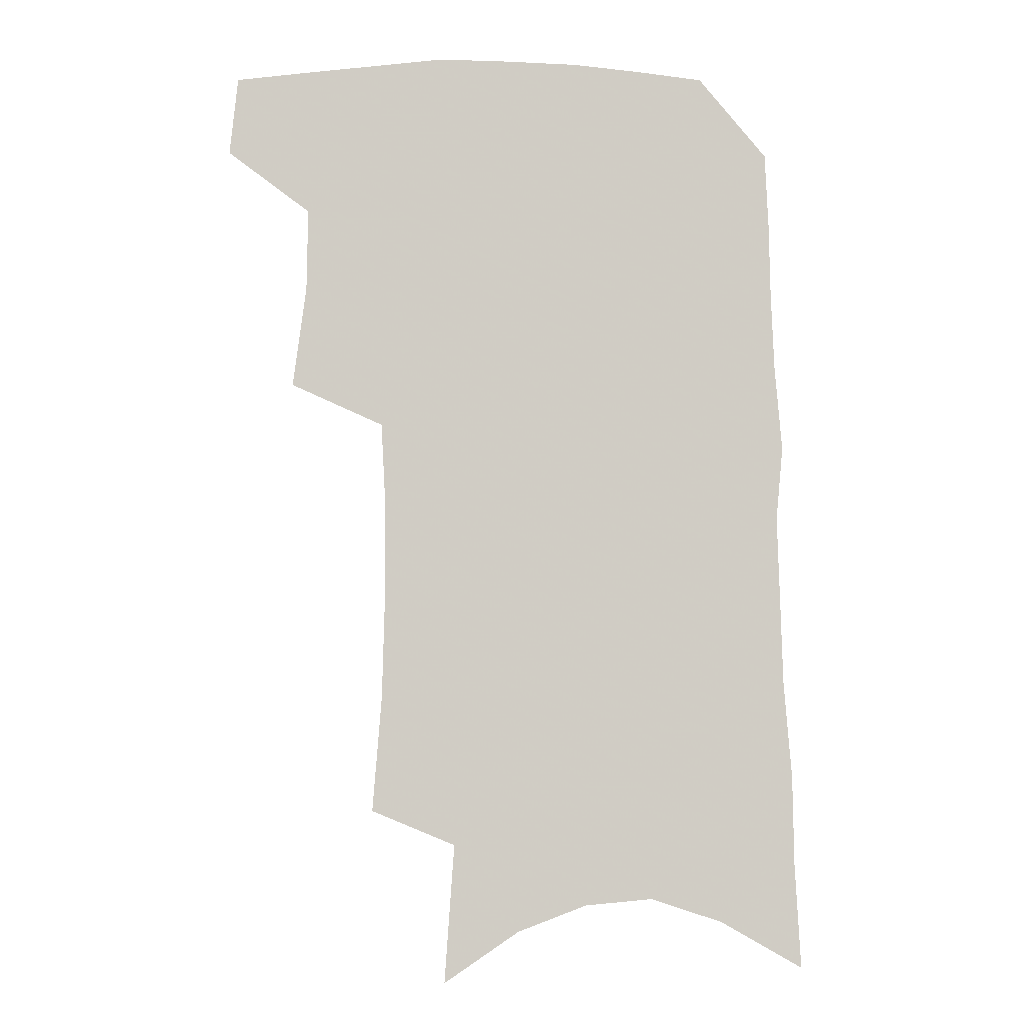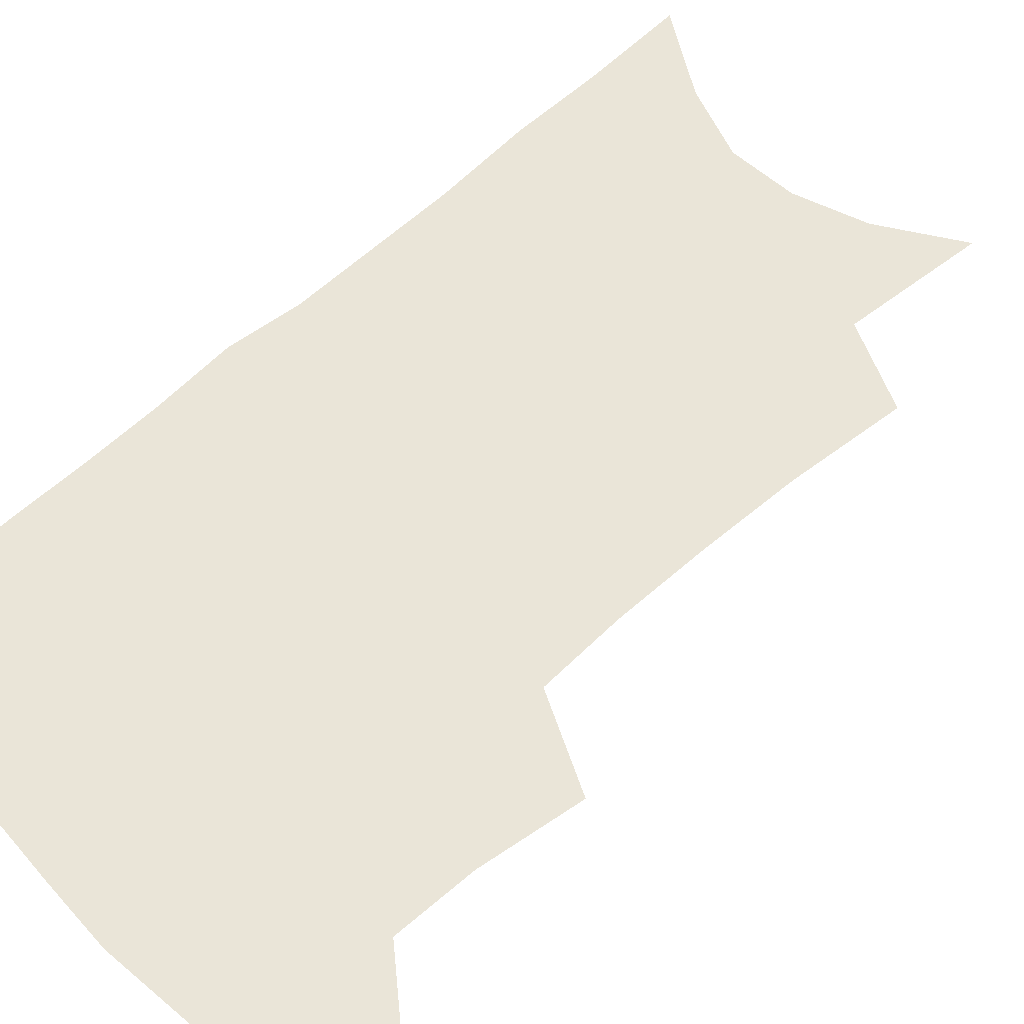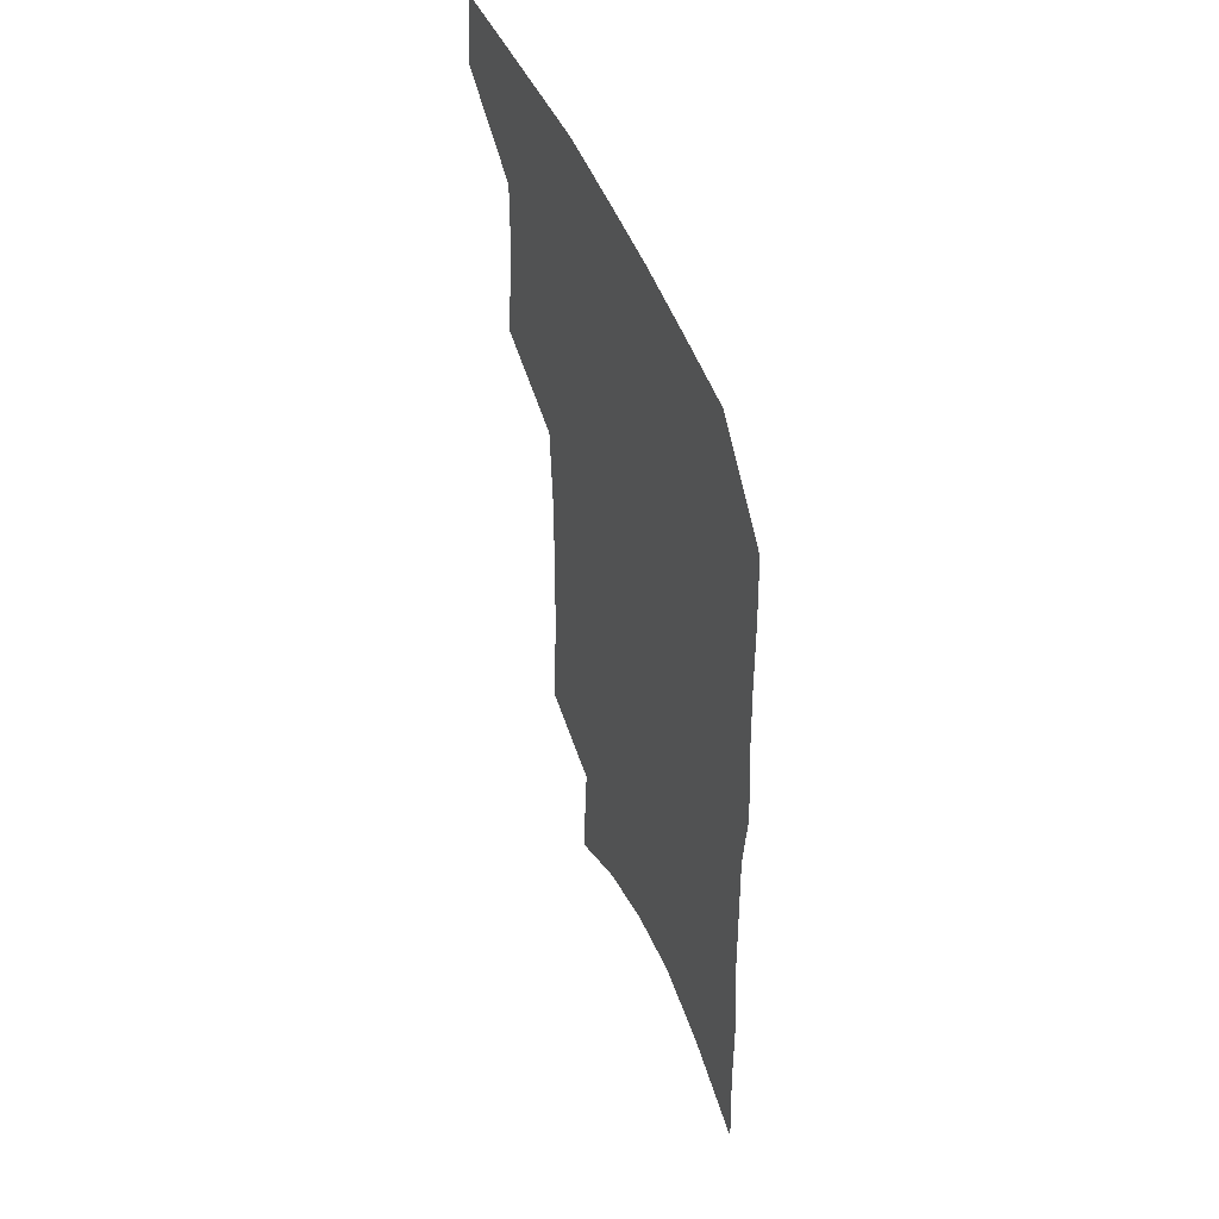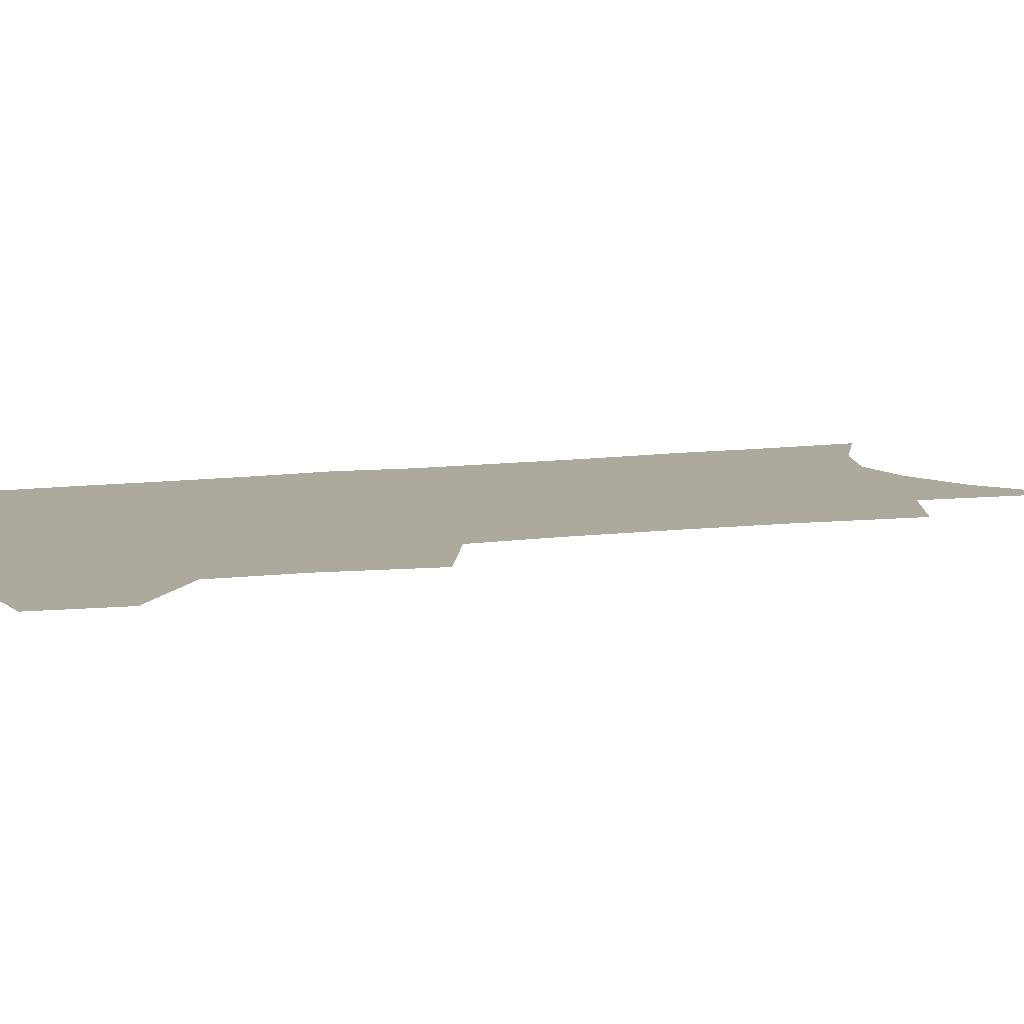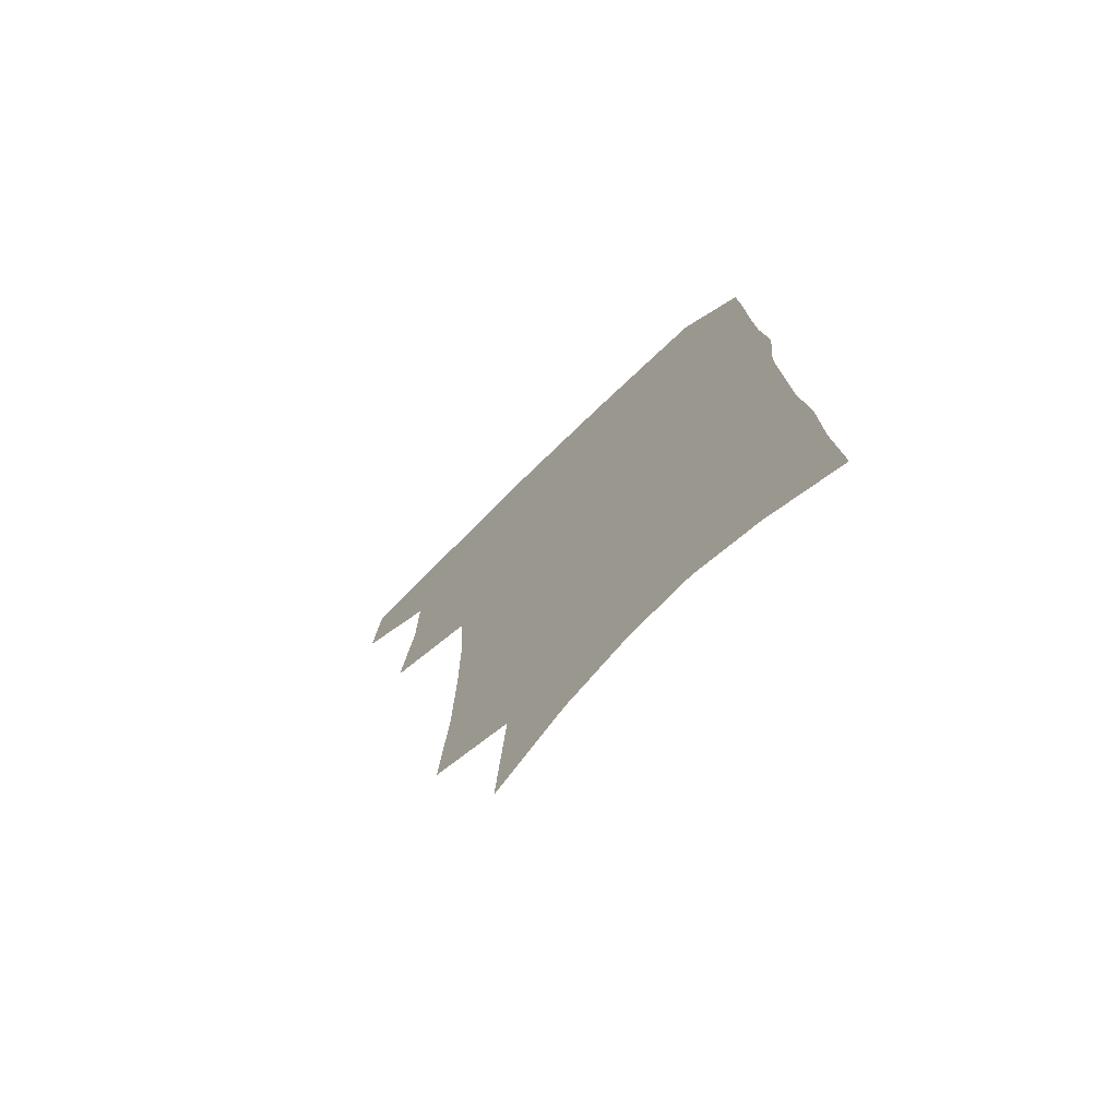
<metadata>
{"format":"obj","ext":"obj","renderer":"f3d","projection":"perspective","resolution":1024,"background":"white","views":[{"elev":-5.5,"azim":-2.8,"up":"+Y"},{"elev":59.0,"azim":-132.4,"up":"+Z"},{"elev":52.3,"azim":67.2,"up":"+Y"},{"elev":8.8,"azim":-110.5,"up":"+Z"},{"elev":-74.1,"azim":44.4,"up":"+Y"}]}
</metadata>
<code>
v 490.4 469.5 0
v 493.5 499.6 0
v 516.6 375.6 0
v 521.7 414.7 0
v 522.2 445.9 0
v 524.5 476.4 0
v 521.4 503 0
v 549.3 207.5 0
v 552.8 251.8 0
v 553.8 290.5 0
v 553.7 327.1 0
v 552 359.8 0
v 551.7 393.1 0
v 552.2 424.1 0
v 552.8 452.8 0
v 551.9 479.3 0
v 548.6 506.2 0
v 577.7 141.1 0
v 581.4 194.2 0
v 583.3 238.4 0
v 582.3 273.1 0
v 582.6 310.3 0
v 581.5 342.4 0
v 579.2 370.3 0
v 579.6 402 0
v 579.9 430.5 0
v 579.9 456.6 0
v 578.6 481.3 0
v 575.3 509.3 0
v 606.5 160.7 0
v 609 213.7 0
v 608.1 248.6 0
v 606.9 282.3 0
v 606.2 316.3 0
v 605.3 347.9 0
v 604.4 376.4 0
v 603.9 404.2 0
v 604.2 432.2 0
v 604.4 457.7 0
v 604.1 482.4 0
v 603 508.8 0
v 633 170.7 0
v 632.7 216 0
v 631.7 253.2 0
v 630.3 286.8 0
v 629.5 316.7 0
v 628.4 347.7 0
v 628 378.7 0
v 627.8 406.4 0
v 628 433.4 0
v 628.5 458.1 0
v 629.4 481.9 0
v 629.6 507.9 0
v 658.7 173.1 0
v 656.7 215.4 0
v 656.2 248 0
v 654.4 282.4 0
v 652.4 318.8 0
v 651.3 349.3 0
v 651.8 375.8 0
v 651.6 403.9 0
v 651.1 432.2 0
v 651.9 457 0
v 653.6 480.8 0
v 655.8 505.3 0
v 686.1 164.1 0
v 683.2 205.4 0
v 681.8 240.8 0
v 678.6 278.3 0
v 678.7 308.9 0
v 677.1 340.9 0
v 676.4 370.5 0
v 676.9 398.1 0
v 677.9 424.9 0
v 677.7 452.1 0
v 677.2 478.9 0
v 680.5 502.3 0
v 691 541 0
v 717.6 146.2 0
v 715.4 185.6 0
v 714.9 220.3 0
v 711.9 257.6 0
v 710.9 290.8 0
v 710 323.1 0
v 712.6 351.2 0
v 709.9 383.5 0
v 708.6 413.7 0
v 708.1 442.4 0
v 706.8 470.9 0
f 5 6 1
f 1 6 2
f 6 7 2
f 12 13 3
f 3 13 4
f 13 14 4
f 4 14 5
f 14 15 5
f 5 15 6
f 15 16 6
f 6 16 7
f 16 17 7
f 19 20 8
f 8 20 9
f 20 21 9
f 9 21 10
f 21 22 10
f 10 22 11
f 22 23 11
f 11 23 12
f 23 24 12
f 12 24 13
f 24 25 13
f 13 25 14
f 25 26 14
f 14 26 15
f 26 27 15
f 15 27 16
f 27 28 16
f 16 28 17
f 28 29 17
f 18 30 19
f 30 31 19
f 19 31 20
f 31 32 20
f 20 32 21
f 32 33 21
f 21 33 22
f 33 34 22
f 22 34 23
f 34 35 23
f 23 35 24
f 35 36 24
f 24 36 25
f 36 37 25
f 25 37 26
f 37 38 26
f 26 38 27
f 38 39 27
f 27 39 28
f 39 40 28
f 28 40 29
f 40 41 29
f 30 42 31
f 42 43 31
f 31 43 32
f 43 44 32
f 32 44 33
f 44 45 33
f 33 45 34
f 45 46 34
f 34 46 35
f 46 47 35
f 35 47 36
f 47 48 36
f 36 48 37
f 48 49 37
f 37 49 38
f 49 50 38
f 38 50 39
f 50 51 39
f 39 51 40
f 51 52 40
f 40 52 41
f 52 53 41
f 42 54 43
f 54 55 43
f 43 55 44
f 55 56 44
f 44 56 45
f 56 57 45
f 45 57 46
f 57 58 46
f 46 58 47
f 58 59 47
f 47 59 48
f 59 60 48
f 48 60 49
f 60 61 49
f 49 61 50
f 61 62 50
f 50 62 51
f 62 63 51
f 51 63 52
f 63 64 52
f 52 64 53
f 64 65 53
f 54 66 55
f 66 67 55
f 55 67 56
f 67 68 56
f 56 68 57
f 68 69 57
f 57 69 58
f 69 70 58
f 58 70 59
f 70 71 59
f 59 71 60
f 71 72 60
f 60 72 61
f 72 73 61
f 61 73 62
f 73 74 62
f 62 74 63
f 74 75 63
f 63 75 64
f 75 76 64
f 64 76 65
f 76 77 65
f 66 79 67
f 79 80 67
f 67 80 68
f 80 81 68
f 68 81 69
f 81 82 69
f 69 82 70
f 82 83 70
f 70 83 71
f 83 84 71
f 71 84 72
f 84 85 72
f 72 85 73
f 85 86 73
f 73 86 74
f 86 87 74
f 74 87 75
f 87 88 75
f 75 88 76
f 88 89 76
f 76 89 77

</code>
